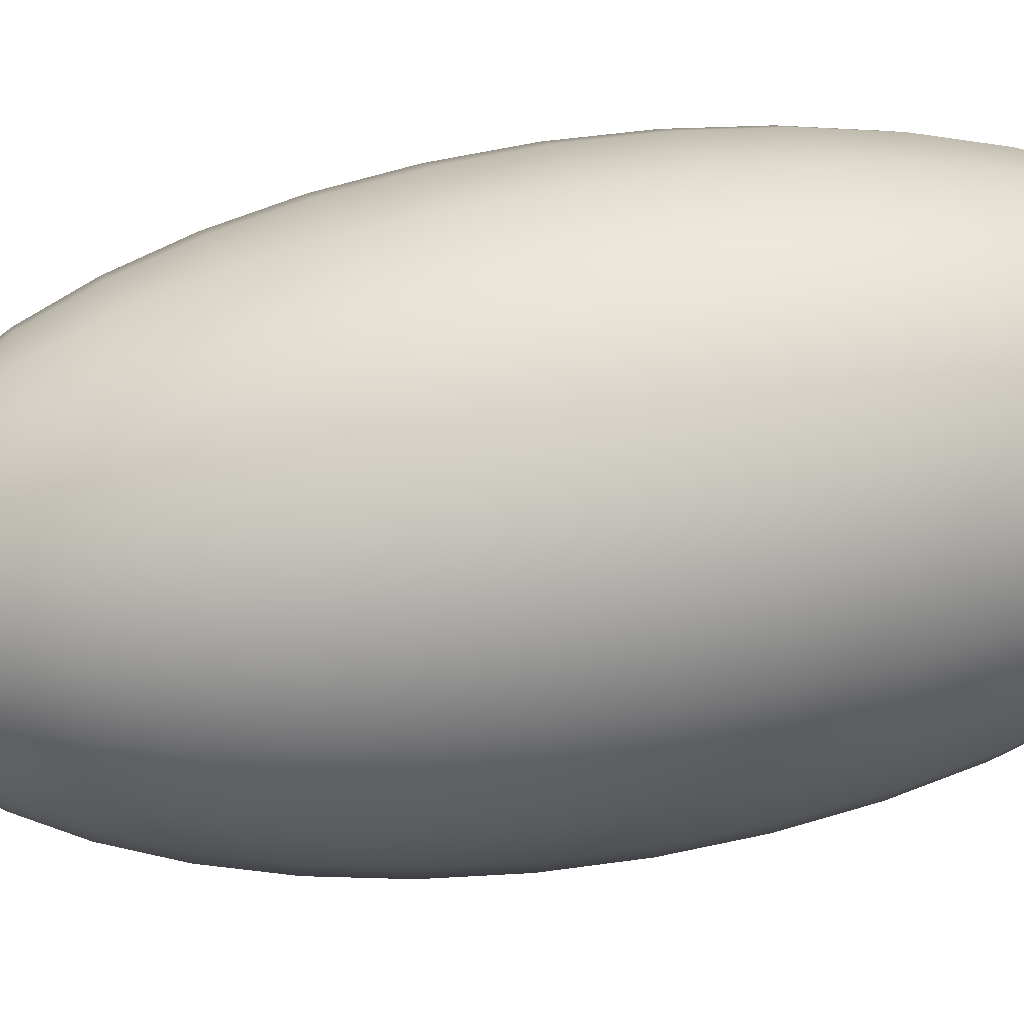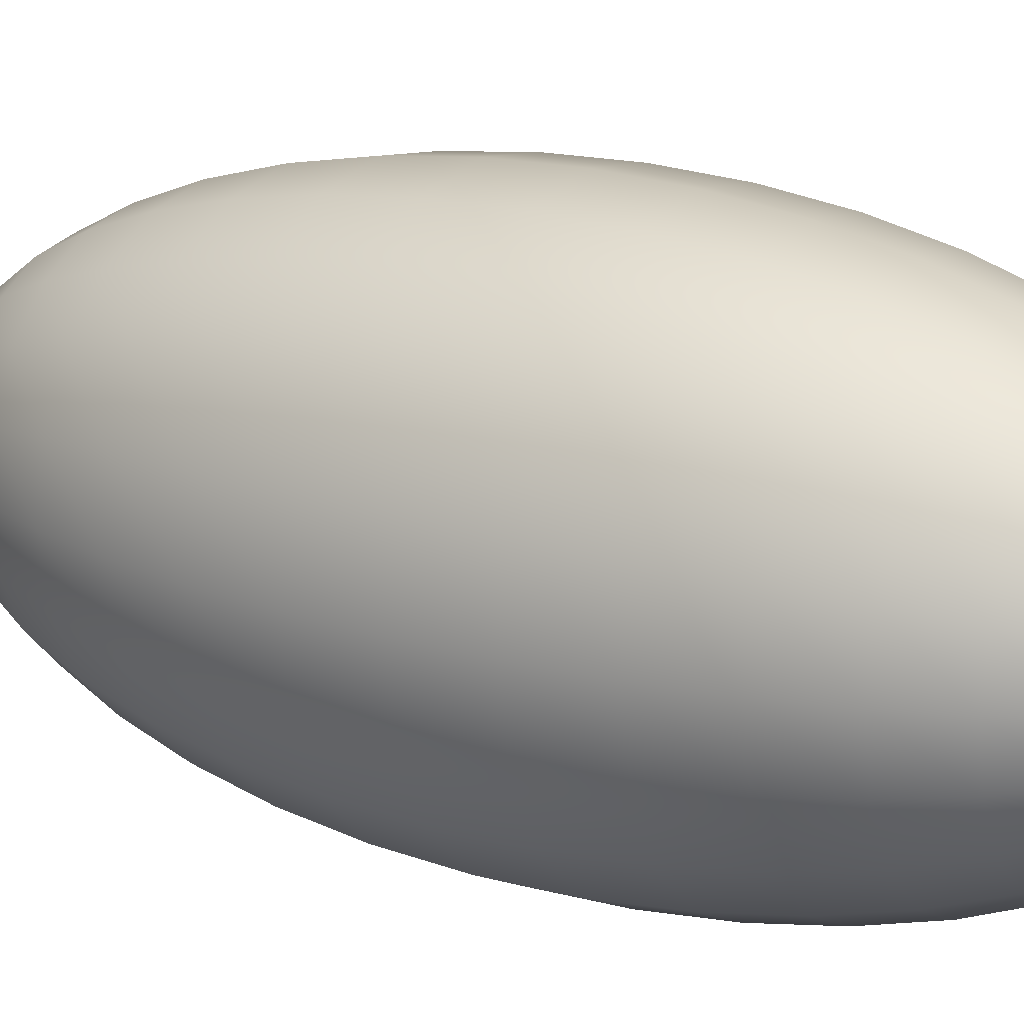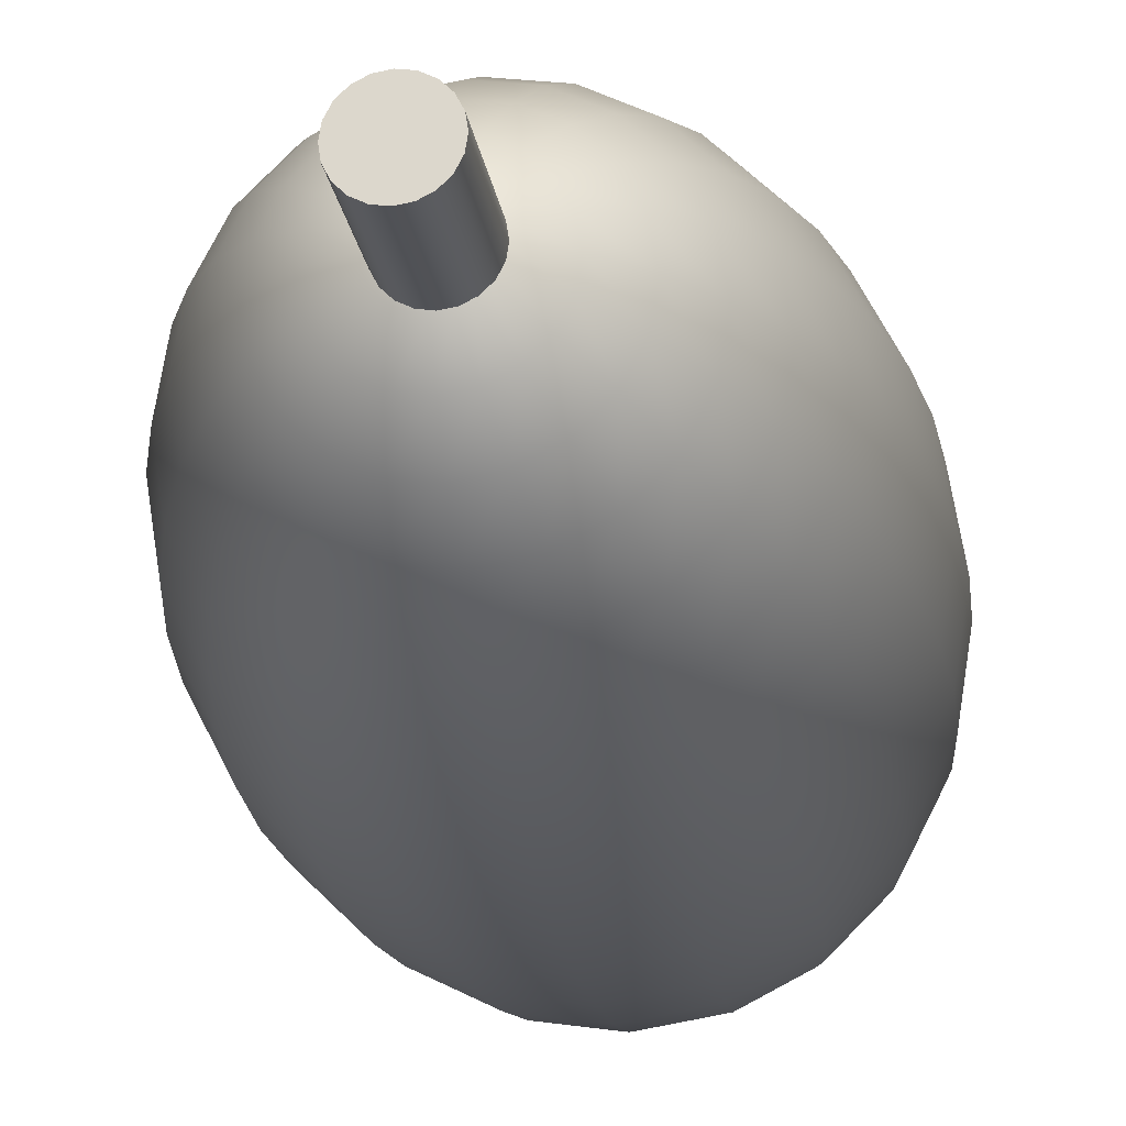
<metadata>
{"format":"obj","ext":"obj","renderer":"f3d","projection":"perspective","resolution":1024,"background":"white","views":[{"elev":52.1,"azim":78.8,"up":"+Z"},{"elev":18.7,"azim":121.7,"up":"+Z"},{"elev":-21.1,"azim":8.5,"up":"+Z"}]}
</metadata>
<code>
g default
v -8.785 0.1705 3.631
v -8.807 0.1705 3.589
v -8.841 0.1705 3.555
v -8.883 0.1705 3.533
v -8.93 0.1705 3.526
v -8.977 0.1705 3.533
v -9.02 0.1705 3.555
v -9.054 0.1705 3.589
v -9.075 0.1705 3.631
v -9.083 0.1705 3.678
v -9.075 0.1705 3.725
v -9.054 0.1705 3.768
v -9.02 0.1705 3.802
v -8.977 0.1705 3.823
v -8.93 0.1705 3.831
v -8.883 0.1705 3.823
v -8.841 0.1705 3.802
v -8.807 0.1705 3.768
v -8.785 0.1705 3.725
v -8.778 0.1705 3.678
v -8.785 1.048 3.631
v -8.807 1.048 3.589
v -8.841 1.048 3.555
v -8.883 1.048 3.533
v -8.93 1.048 3.526
v -8.977 1.048 3.533
v -9.02 1.048 3.555
v -9.054 1.048 3.589
v -9.075 1.048 3.631
v -9.083 1.048 3.678
v -9.075 1.048 3.725
v -9.054 1.048 3.768
v -9.02 1.048 3.802
v -8.977 1.048 3.823
v -8.93 1.048 3.831
v -8.883 1.048 3.823
v -8.841 1.048 3.802
v -8.807 1.048 3.768
v -8.785 1.048 3.725
v -8.778 1.048 3.678
v -8.93 0.1705 3.678
v -8.93 1.048 3.678
g pCylinder9
f 1 2 22 21
f 2 3 23 22
f 3 4 24 23
f 4 5 25 24
f 5 6 26 25
f 6 7 27 26
f 7 8 28 27
f 8 9 29 28
f 9 10 30 29
f 10 11 31 30
f 11 12 32 31
f 12 13 33 32
f 13 14 34 33
f 14 15 35 34
f 15 16 36 35
f 16 17 37 36
f 17 18 38 37
f 18 19 39 38
f 19 20 40 39
f 20 1 21 40
f 2 1 41
f 3 2 41
f 4 3 41
f 5 4 41
f 6 5 41
f 7 6 41
f 8 7 41
f 9 8 41
f 10 9 41
f 11 10 41
f 12 11 41
f 13 12 41
f 14 13 41
f 15 14 41
f 16 15 41
f 17 16 41
f 18 17 41
f 19 18 41
f 20 19 41
f 1 20 41
f 21 22 42
f 22 23 42
f 23 24 42
f 24 25 42
f 25 26 42
f 26 27 42
f 27 28 42
f 28 29 42
f 29 30 42
f 30 31 42
f 31 32 42
f 32 33 42
f 33 34 42
f 34 35 42
f 35 36 42
f 36 37 42
f 37 38 42
f 38 39 42
f 39 40 42
f 40 21 42
g default
v -8.794 0.6741 3.628
v -8.817 0.6741 3.584
v -8.851 0.6741 3.55
v -8.895 0.6741 3.527
v -8.943 0.6741 3.52
v -8.991 0.6741 3.527
v -9.035 0.6741 3.55
v -9.07 0.6741 3.584
v -9.092 0.6741 3.628
v -9.1 0.6741 3.676
v -9.092 0.6741 3.725
v -9.07 0.6741 3.768
v -9.035 0.6741 3.803
v -8.991 0.6741 3.825
v -8.943 0.6741 3.833
v -8.895 0.6741 3.825
v -8.851 0.6741 3.803
v -8.817 0.6741 3.768
v -8.794 0.6741 3.725
v -8.787 0.6741 3.676
v -8.649 0.7523 3.581
v -8.693 0.7523 3.495
v -8.761 0.7523 3.426
v -8.848 0.7523 3.382
v -8.943 0.7523 3.367
v -9.039 0.7523 3.382
v -9.125 0.7523 3.426
v -9.193 0.7523 3.495
v -9.237 0.7523 3.581
v -9.252 0.7523 3.676
v -9.237 0.7523 3.772
v -9.193 0.7523 3.858
v -9.125 0.7523 3.926
v -9.039 0.7523 3.97
v -8.943 0.7523 3.985
v -8.848 0.7523 3.97
v -8.761 0.7523 3.926
v -8.693 0.7523 3.858
v -8.649 0.7523 3.772
v -8.634 0.7523 3.676
v -8.511 0.8804 3.536
v -8.576 0.8804 3.409
v -8.676 0.8804 3.309
v -8.803 0.8804 3.244
v -8.943 0.8804 3.222
v -9.083 0.8804 3.244
v -9.21 0.8804 3.309
v -9.31 0.8804 3.409
v -9.375 0.8804 3.536
v -9.397 0.8804 3.676
v -9.375 0.8804 3.817
v -9.31 0.8804 3.943
v -9.21 0.8804 4.044
v -9.083 0.8804 4.108
v -8.943 0.8804 4.13
v -8.803 0.8804 4.108
v -8.676 0.8804 4.044
v -8.576 0.8804 3.943
v -8.511 0.8804 3.817
v -8.489 0.8804 3.676
v -8.384 1.055 3.495
v -8.468 1.055 3.331
v -8.598 1.055 3.201
v -8.761 1.055 3.117
v -8.943 1.055 3.088
v -9.125 1.055 3.117
v -9.289 1.055 3.201
v -9.419 1.055 3.331
v -9.502 1.055 3.495
v -9.531 1.055 3.676
v -9.502 1.055 3.858
v -9.419 1.055 4.022
v -9.289 1.055 4.152
v -9.125 1.055 4.235
v -8.943 1.055 4.264
v -8.761 1.055 4.235
v -8.598 1.055 4.152
v -8.468 1.055 4.022
v -8.384 1.055 3.858
v -8.355 1.055 3.676
v -8.271 1.273 3.458
v -8.371 1.273 3.261
v -8.527 1.273 3.104
v -8.725 1.273 3.004
v -8.943 1.273 2.969
v -9.162 1.273 3.004
v -9.359 1.273 3.104
v -9.515 1.273 3.261
v -9.616 1.273 3.458
v -9.65 1.273 3.676
v -9.616 1.273 3.895
v -9.515 1.273 4.092
v -9.359 1.273 4.248
v -9.162 1.273 4.349
v -8.943 1.273 4.383
v -8.725 1.273 4.349
v -8.527 1.273 4.248
v -8.371 1.273 4.092
v -8.271 1.273 3.895
v -8.236 1.273 3.676
v -8.174 1.527 3.426
v -8.289 1.527 3.201
v -8.468 1.527 3.022
v -8.693 1.527 2.907
v -8.943 1.527 2.867
v -9.193 1.527 2.907
v -9.419 1.527 3.022
v -9.598 1.527 3.201
v -9.712 1.527 3.426
v -9.752 1.527 3.676
v -9.712 1.527 3.926
v -9.598 1.527 4.152
v -9.419 1.527 4.331
v -9.193 1.527 4.446
v -8.943 1.527 4.485
v -8.693 1.527 4.446
v -8.468 1.527 4.331
v -8.289 1.527 4.152
v -8.174 1.527 3.926
v -8.134 1.527 3.676
v -8.096 1.813 3.401
v -8.222 1.813 3.152
v -8.419 1.813 2.955
v -8.668 1.813 2.829
v -8.943 1.813 2.785
v -9.218 1.813 2.829
v -9.467 1.813 2.955
v -9.664 1.813 3.152
v -9.79 1.813 3.401
v -9.834 1.813 3.676
v -9.79 1.813 3.952
v -9.664 1.813 4.2
v -9.467 1.813 4.397
v -9.218 1.813 4.524
v -8.943 1.813 4.567
v -8.668 1.813 4.524
v -8.419 1.813 4.397
v -8.222 1.813 4.2
v -8.096 1.813 3.952
v -8.052 1.813 3.676
v -8.039 2.122 3.382
v -8.174 2.122 3.117
v -8.384 2.122 2.907
v -8.649 2.122 2.772
v -8.943 2.122 2.725
v -9.237 2.122 2.772
v -9.502 2.122 2.907
v -9.712 2.122 3.117
v -9.848 2.122 3.382
v -9.894 2.122 3.676
v -9.848 2.122 3.97
v -9.712 2.122 4.235
v -9.502 2.122 4.446
v -9.237 2.122 4.581
v -8.943 2.122 4.627
v -8.649 2.122 4.581
v -8.384 2.122 4.446
v -8.174 2.122 4.235
v -8.039 2.122 3.97
v -7.992 2.122 3.676
v -8.004 2.448 3.371
v -8.144 2.448 3.096
v -8.363 2.448 2.877
v -8.638 2.448 2.737
v -8.943 2.448 2.689
v -9.248 2.448 2.737
v -9.524 2.448 2.877
v -9.742 2.448 3.096
v -9.882 2.448 3.371
v -9.931 2.448 3.676
v -9.882 2.448 3.981
v -9.742 2.448 4.257
v -9.524 2.448 4.475
v -9.248 2.448 4.616
v -8.943 2.448 4.664
v -8.638 2.448 4.616
v -8.363 2.448 4.475
v -8.144 2.448 4.257
v -8.004 2.448 3.981
v -7.955 2.448 3.676
v -7.992 2.781 3.367
v -8.134 2.781 3.088
v -8.355 2.781 2.867
v -8.634 2.781 2.725
v -8.943 2.781 2.676
v -9.252 2.781 2.725
v -9.531 2.781 2.867
v -9.752 2.781 3.088
v -9.894 2.781 3.367
v -9.943 2.781 3.676
v -9.894 2.781 3.985
v -9.752 2.781 4.264
v -9.531 2.781 4.485
v -9.252 2.781 4.627
v -8.943 2.781 4.676
v -8.634 2.781 4.627
v -8.355 2.781 4.485
v -8.134 2.781 4.264
v -7.992 2.781 3.985
v -7.943 2.781 3.676
v -8.004 3.115 3.371
v -8.144 3.115 3.096
v -8.363 3.115 2.877
v -8.638 3.115 2.737
v -8.943 3.115 2.689
v -9.248 3.115 2.737
v -9.524 3.115 2.877
v -9.742 3.115 3.096
v -9.882 3.115 3.371
v -9.931 3.115 3.676
v -9.882 3.115 3.981
v -9.742 3.115 4.257
v -9.524 3.115 4.475
v -9.248 3.115 4.616
v -8.943 3.115 4.664
v -8.638 3.115 4.616
v -8.363 3.115 4.475
v -8.144 3.115 4.257
v -8.004 3.115 3.981
v -7.955 3.115 3.676
v -8.039 3.441 3.382
v -8.174 3.441 3.117
v -8.384 3.441 2.907
v -8.649 3.441 2.772
v -8.943 3.441 2.725
v -9.237 3.441 2.772
v -9.502 3.441 2.907
v -9.712 3.441 3.117
v -9.848 3.441 3.382
v -9.894 3.441 3.676
v -9.848 3.441 3.97
v -9.712 3.441 4.235
v -9.502 3.441 4.446
v -9.237 3.441 4.581
v -8.943 3.441 4.627
v -8.649 3.441 4.581
v -8.384 3.441 4.446
v -8.174 3.441 4.235
v -8.039 3.441 3.97
v -7.992 3.441 3.676
v -8.096 3.75 3.401
v -8.222 3.75 3.152
v -8.419 3.75 2.955
v -8.668 3.75 2.829
v -8.943 3.75 2.785
v -9.218 3.75 2.829
v -9.467 3.75 2.955
v -9.664 3.75 3.152
v -9.79 3.75 3.401
v -9.834 3.75 3.676
v -9.79 3.75 3.952
v -9.664 3.75 4.2
v -9.467 3.75 4.397
v -9.218 3.75 4.524
v -8.943 3.75 4.567
v -8.668 3.75 4.524
v -8.419 3.75 4.397
v -8.222 3.75 4.2
v -8.096 3.75 3.952
v -8.052 3.75 3.676
v -8.174 4.035 3.426
v -8.289 4.035 3.201
v -8.468 4.035 3.022
v -8.693 4.035 2.907
v -8.943 4.035 2.867
v -9.193 4.035 2.907
v -9.419 4.035 3.022
v -9.598 4.035 3.201
v -9.712 4.035 3.426
v -9.752 4.035 3.676
v -9.712 4.035 3.926
v -9.598 4.035 4.152
v -9.419 4.035 4.331
v -9.193 4.035 4.446
v -8.943 4.035 4.485
v -8.693 4.035 4.446
v -8.468 4.035 4.331
v -8.289 4.035 4.152
v -8.174 4.035 3.926
v -8.134 4.035 3.676
v -8.271 4.29 3.458
v -8.371 4.29 3.261
v -8.527 4.29 3.104
v -8.725 4.29 3.004
v -8.943 4.29 2.969
v -9.162 4.29 3.004
v -9.359 4.29 3.104
v -9.515 4.29 3.261
v -9.616 4.29 3.458
v -9.65 4.29 3.676
v -9.616 4.29 3.895
v -9.515 4.29 4.092
v -9.359 4.29 4.248
v -9.162 4.29 4.349
v -8.943 4.29 4.383
v -8.725 4.29 4.349
v -8.527 4.29 4.248
v -8.371 4.29 4.092
v -8.271 4.29 3.895
v -8.236 4.29 3.676
v -8.384 4.507 3.495
v -8.468 4.507 3.331
v -8.598 4.507 3.201
v -8.761 4.507 3.117
v -8.943 4.507 3.088
v -9.125 4.507 3.117
v -9.289 4.507 3.201
v -9.419 4.507 3.331
v -9.502 4.507 3.495
v -9.531 4.507 3.676
v -9.502 4.507 3.858
v -9.419 4.507 4.022
v -9.289 4.507 4.152
v -9.125 4.507 4.235
v -8.943 4.507 4.264
v -8.761 4.507 4.235
v -8.598 4.507 4.152
v -8.468 4.507 4.022
v -8.384 4.507 3.858
v -8.355 4.507 3.676
v -8.511 4.682 3.536
v -8.576 4.682 3.409
v -8.676 4.682 3.309
v -8.803 4.682 3.244
v -8.943 4.682 3.222
v -9.083 4.682 3.244
v -9.21 4.682 3.309
v -9.31 4.682 3.409
v -9.375 4.682 3.536
v -9.397 4.682 3.676
v -9.375 4.682 3.817
v -9.31 4.682 3.943
v -9.21 4.682 4.044
v -9.083 4.682 4.108
v -8.943 4.682 4.13
v -8.803 4.682 4.108
v -8.676 4.682 4.044
v -8.576 4.682 3.943
v -8.511 4.682 3.817
v -8.489 4.682 3.676
v -8.649 4.81 3.581
v -8.693 4.81 3.495
v -8.761 4.81 3.426
v -8.848 4.81 3.382
v -8.943 4.81 3.367
v -9.039 4.81 3.382
v -9.125 4.81 3.426
v -9.193 4.81 3.495
v -9.237 4.81 3.581
v -9.252 4.81 3.676
v -9.237 4.81 3.772
v -9.193 4.81 3.858
v -9.125 4.81 3.926
v -9.039 4.81 3.97
v -8.943 4.81 3.985
v -8.848 4.81 3.97
v -8.761 4.81 3.926
v -8.693 4.81 3.858
v -8.649 4.81 3.772
v -8.634 4.81 3.676
v -8.794 4.888 3.628
v -8.817 4.888 3.584
v -8.851 4.888 3.55
v -8.895 4.888 3.527
v -8.943 4.888 3.52
v -8.991 4.888 3.527
v -9.035 4.888 3.55
v -9.07 4.888 3.584
v -9.092 4.888 3.628
v -9.1 4.888 3.676
v -9.092 4.888 3.725
v -9.07 4.888 3.768
v -9.035 4.888 3.803
v -8.991 4.888 3.825
v -8.943 4.888 3.833
v -8.895 4.888 3.825
v -8.851 4.888 3.803
v -8.817 4.888 3.768
v -8.794 4.888 3.725
v -8.787 4.888 3.676
v -8.943 0.6479 3.676
v -8.943 4.915 3.676
g pSphere1
f 43 44 64 63
f 44 45 65 64
f 45 46 66 65
f 46 47 67 66
f 47 48 68 67
f 48 49 69 68
f 49 50 70 69
f 50 51 71 70
f 51 52 72 71
f 52 53 73 72
f 53 54 74 73
f 54 55 75 74
f 55 56 76 75
f 56 57 77 76
f 57 58 78 77
f 58 59 79 78
f 59 60 80 79
f 60 61 81 80
f 61 62 82 81
f 62 43 63 82
f 63 64 84 83
f 64 65 85 84
f 65 66 86 85
f 66 67 87 86
f 67 68 88 87
f 68 69 89 88
f 69 70 90 89
f 70 71 91 90
f 71 72 92 91
f 72 73 93 92
f 73 74 94 93
f 74 75 95 94
f 75 76 96 95
f 76 77 97 96
f 77 78 98 97
f 78 79 99 98
f 79 80 100 99
f 80 81 101 100
f 81 82 102 101
f 82 63 83 102
f 83 84 104 103
f 84 85 105 104
f 85 86 106 105
f 86 87 107 106
f 87 88 108 107
f 88 89 109 108
f 89 90 110 109
f 90 91 111 110
f 91 92 112 111
f 92 93 113 112
f 93 94 114 113
f 94 95 115 114
f 95 96 116 115
f 96 97 117 116
f 97 98 118 117
f 98 99 119 118
f 99 100 120 119
f 100 101 121 120
f 101 102 122 121
f 102 83 103 122
f 103 104 124 123
f 104 105 125 124
f 105 106 126 125
f 106 107 127 126
f 107 108 128 127
f 108 109 129 128
f 109 110 130 129
f 110 111 131 130
f 111 112 132 131
f 112 113 133 132
f 113 114 134 133
f 114 115 135 134
f 115 116 136 135
f 116 117 137 136
f 117 118 138 137
f 118 119 139 138
f 119 120 140 139
f 120 121 141 140
f 121 122 142 141
f 122 103 123 142
f 123 124 144 143
f 124 125 145 144
f 125 126 146 145
f 126 127 147 146
f 127 128 148 147
f 128 129 149 148
f 129 130 150 149
f 130 131 151 150
f 131 132 152 151
f 132 133 153 152
f 133 134 154 153
f 134 135 155 154
f 135 136 156 155
f 136 137 157 156
f 137 138 158 157
f 138 139 159 158
f 139 140 160 159
f 140 141 161 160
f 141 142 162 161
f 142 123 143 162
f 143 144 164 163
f 144 145 165 164
f 145 146 166 165
f 146 147 167 166
f 147 148 168 167
f 148 149 169 168
f 149 150 170 169
f 150 151 171 170
f 151 152 172 171
f 152 153 173 172
f 153 154 174 173
f 154 155 175 174
f 155 156 176 175
f 156 157 177 176
f 157 158 178 177
f 158 159 179 178
f 159 160 180 179
f 160 161 181 180
f 161 162 182 181
f 162 143 163 182
f 163 164 184 183
f 164 165 185 184
f 165 166 186 185
f 166 167 187 186
f 167 168 188 187
f 168 169 189 188
f 169 170 190 189
f 170 171 191 190
f 171 172 192 191
f 172 173 193 192
f 173 174 194 193
f 174 175 195 194
f 175 176 196 195
f 176 177 197 196
f 177 178 198 197
f 178 179 199 198
f 179 180 200 199
f 180 181 201 200
f 181 182 202 201
f 182 163 183 202
f 183 184 204 203
f 184 185 205 204
f 185 186 206 205
f 186 187 207 206
f 187 188 208 207
f 188 189 209 208
f 189 190 210 209
f 190 191 211 210
f 191 192 212 211
f 192 193 213 212
f 193 194 214 213
f 194 195 215 214
f 195 196 216 215
f 196 197 217 216
f 197 198 218 217
f 198 199 219 218
f 199 200 220 219
f 200 201 221 220
f 201 202 222 221
f 202 183 203 222
f 203 204 224 223
f 204 205 225 224
f 205 206 226 225
f 206 207 227 226
f 207 208 228 227
f 208 209 229 228
f 209 210 230 229
f 210 211 231 230
f 211 212 232 231
f 212 213 233 232
f 213 214 234 233
f 214 215 235 234
f 215 216 236 235
f 216 217 237 236
f 217 218 238 237
f 218 219 239 238
f 219 220 240 239
f 220 221 241 240
f 221 222 242 241
f 222 203 223 242
f 223 224 244 243
f 224 225 245 244
f 225 226 246 245
f 226 227 247 246
f 227 228 248 247
f 228 229 249 248
f 229 230 250 249
f 230 231 251 250
f 231 232 252 251
f 232 233 253 252
f 233 234 254 253
f 234 235 255 254
f 235 236 256 255
f 236 237 257 256
f 237 238 258 257
f 238 239 259 258
f 239 240 260 259
f 240 241 261 260
f 241 242 262 261
f 242 223 243 262
f 243 244 264 263
f 244 245 265 264
f 245 246 266 265
f 246 247 267 266
f 247 248 268 267
f 248 249 269 268
f 249 250 270 269
f 250 251 271 270
f 251 252 272 271
f 252 253 273 272
f 253 254 274 273
f 254 255 275 274
f 255 256 276 275
f 256 257 277 276
f 257 258 278 277
f 258 259 279 278
f 259 260 280 279
f 260 261 281 280
f 261 262 282 281
f 262 243 263 282
f 263 264 284 283
f 264 265 285 284
f 265 266 286 285
f 266 267 287 286
f 267 268 288 287
f 268 269 289 288
f 269 270 290 289
f 270 271 291 290
f 271 272 292 291
f 272 273 293 292
f 273 274 294 293
f 274 275 295 294
f 275 276 296 295
f 276 277 297 296
f 277 278 298 297
f 278 279 299 298
f 279 280 300 299
f 280 281 301 300
f 281 282 302 301
f 282 263 283 302
f 283 284 304 303
f 284 285 305 304
f 285 286 306 305
f 286 287 307 306
f 287 288 308 307
f 288 289 309 308
f 289 290 310 309
f 290 291 311 310
f 291 292 312 311
f 292 293 313 312
f 293 294 314 313
f 294 295 315 314
f 295 296 316 315
f 296 297 317 316
f 297 298 318 317
f 298 299 319 318
f 299 300 320 319
f 300 301 321 320
f 301 302 322 321
f 302 283 303 322
f 303 304 324 323
f 304 305 325 324
f 305 306 326 325
f 306 307 327 326
f 307 308 328 327
f 308 309 329 328
f 309 310 330 329
f 310 311 331 330
f 311 312 332 331
f 312 313 333 332
f 313 314 334 333
f 314 315 335 334
f 315 316 336 335
f 316 317 337 336
f 317 318 338 337
f 318 319 339 338
f 319 320 340 339
f 320 321 341 340
f 321 322 342 341
f 322 303 323 342
f 323 324 344 343
f 324 325 345 344
f 325 326 346 345
f 326 327 347 346
f 327 328 348 347
f 328 329 349 348
f 329 330 350 349
f 330 331 351 350
f 331 332 352 351
f 332 333 353 352
f 333 334 354 353
f 334 335 355 354
f 335 336 356 355
f 336 337 357 356
f 337 338 358 357
f 338 339 359 358
f 339 340 360 359
f 340 341 361 360
f 341 342 362 361
f 342 323 343 362
f 343 344 364 363
f 344 345 365 364
f 345 346 366 365
f 346 347 367 366
f 347 348 368 367
f 348 349 369 368
f 349 350 370 369
f 350 351 371 370
f 351 352 372 371
f 352 353 373 372
f 353 354 374 373
f 354 355 375 374
f 355 356 376 375
f 356 357 377 376
f 357 358 378 377
f 358 359 379 378
f 359 360 380 379
f 360 361 381 380
f 361 362 382 381
f 362 343 363 382
f 363 364 384 383
f 364 365 385 384
f 365 366 386 385
f 366 367 387 386
f 367 368 388 387
f 368 369 389 388
f 369 370 390 389
f 370 371 391 390
f 371 372 392 391
f 372 373 393 392
f 373 374 394 393
f 374 375 395 394
f 375 376 396 395
f 376 377 397 396
f 377 378 398 397
f 378 379 399 398
f 379 380 400 399
f 380 381 401 400
f 381 382 402 401
f 382 363 383 402
f 383 384 404 403
f 384 385 405 404
f 385 386 406 405
f 386 387 407 406
f 387 388 408 407
f 388 389 409 408
f 389 390 410 409
f 390 391 411 410
f 391 392 412 411
f 392 393 413 412
f 393 394 414 413
f 394 395 415 414
f 395 396 416 415
f 396 397 417 416
f 397 398 418 417
f 398 399 419 418
f 399 400 420 419
f 400 401 421 420
f 401 402 422 421
f 402 383 403 422
f 44 43 423
f 45 44 423
f 46 45 423
f 47 46 423
f 48 47 423
f 49 48 423
f 50 49 423
f 51 50 423
f 52 51 423
f 53 52 423
f 54 53 423
f 55 54 423
f 56 55 423
f 57 56 423
f 58 57 423
f 59 58 423
f 60 59 423
f 61 60 423
f 62 61 423
f 43 62 423
f 403 404 424
f 404 405 424
f 405 406 424
f 406 407 424
f 407 408 424
f 408 409 424
f 409 410 424
f 410 411 424
f 411 412 424
f 412 413 424
f 413 414 424
f 414 415 424
f 415 416 424
f 416 417 424
f 417 418 424
f 418 419 424
f 419 420 424
f 420 421 424
f 421 422 424
f 422 403 424

</code>
